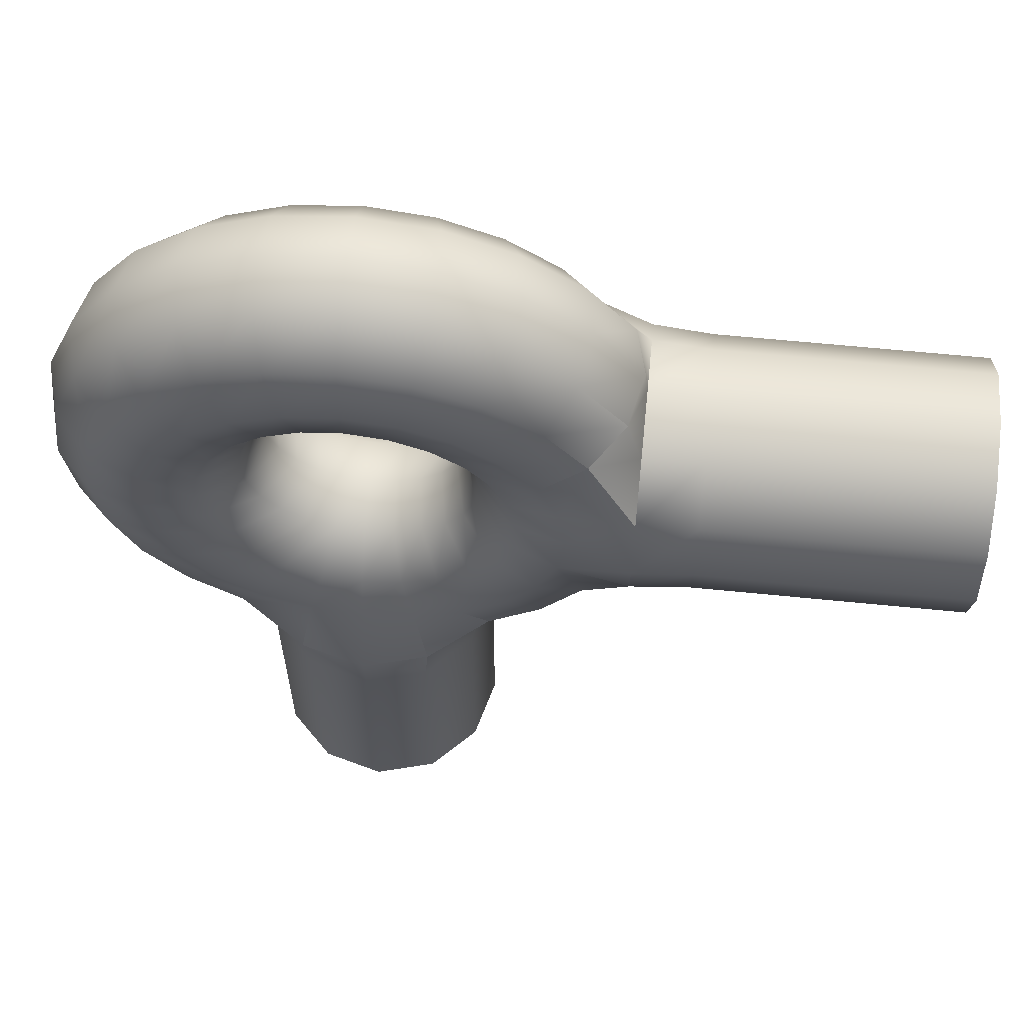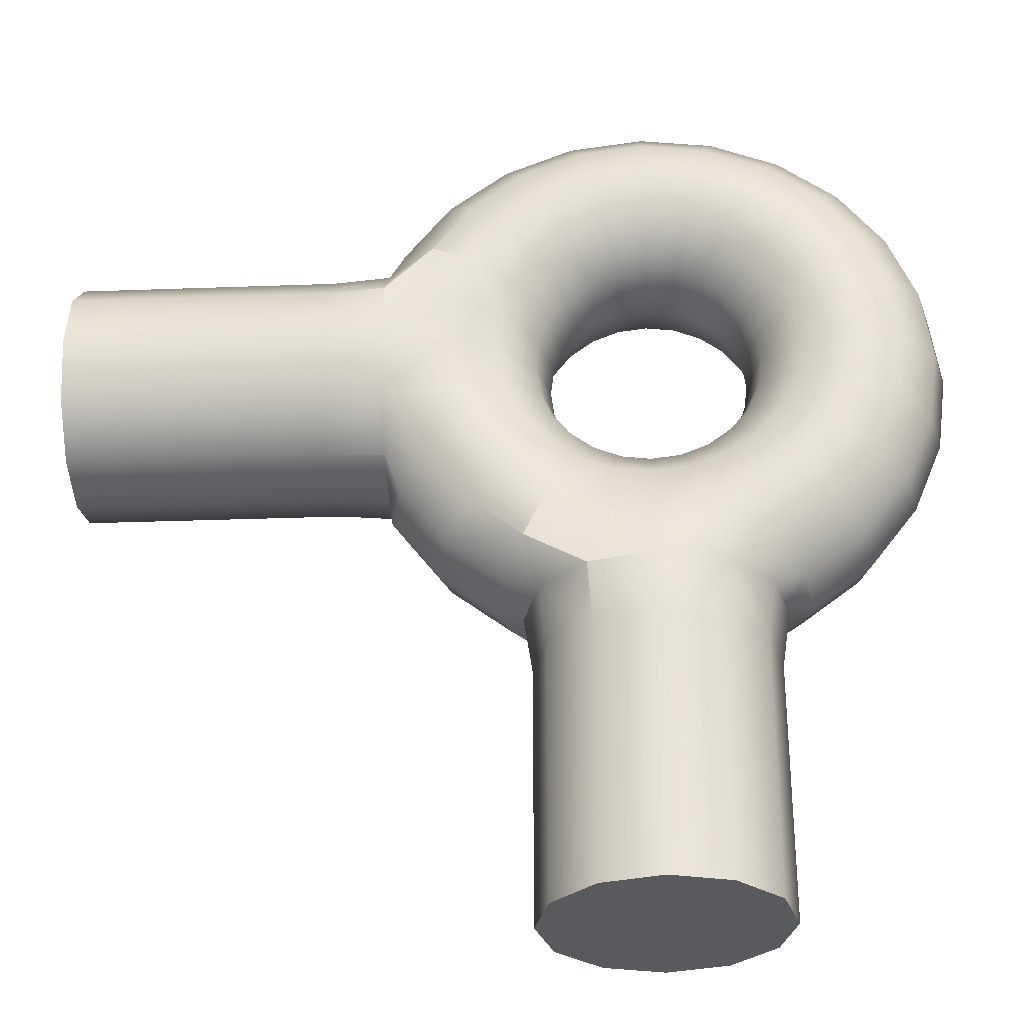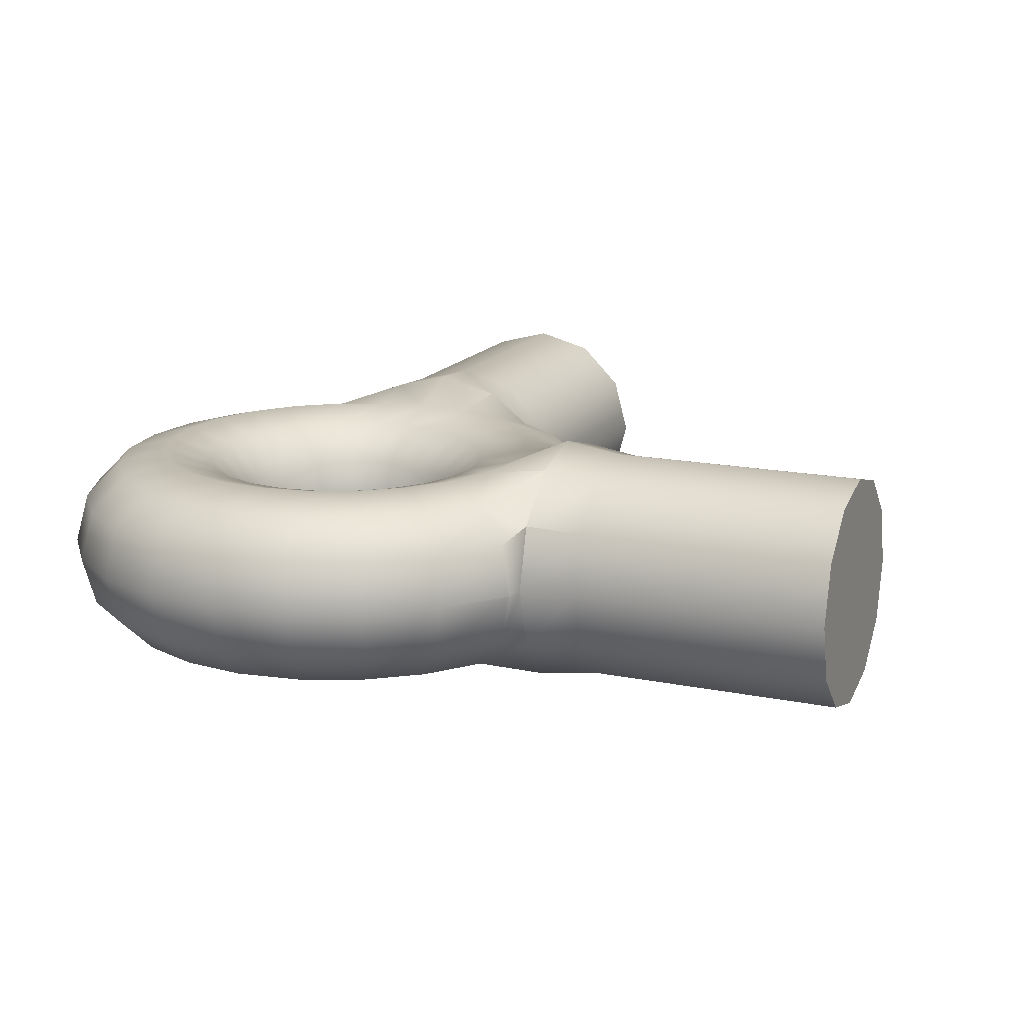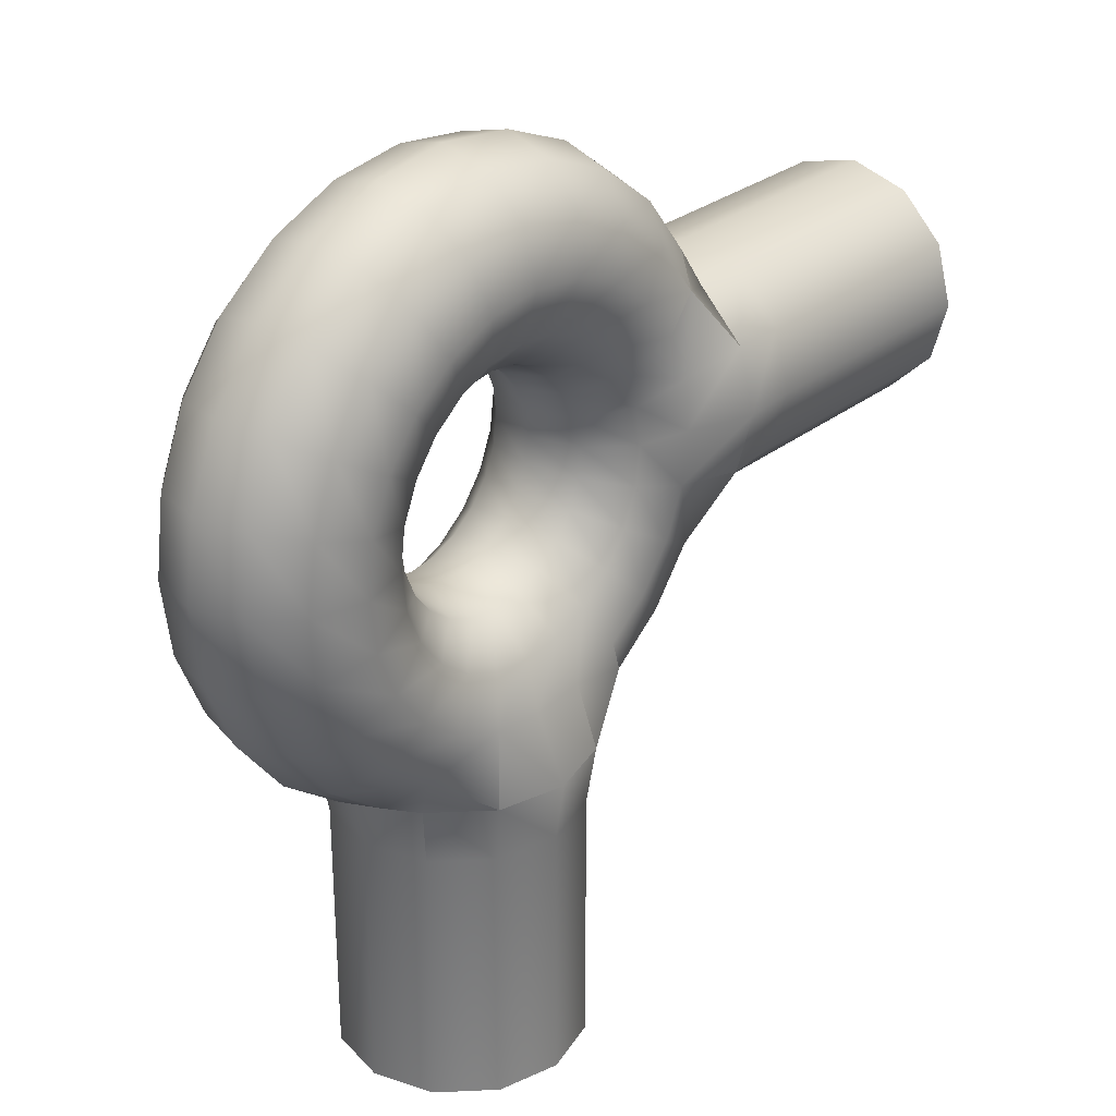
<metadata>
{"format":"obj","ext":"obj","renderer":"f3d","projection":"perspective","resolution":1024,"background":"white","views":[{"elev":62.7,"azim":5.8,"up":"+Y"},{"elev":-30.9,"azim":-177.0,"up":"+Y"},{"elev":15.9,"azim":-67.0,"up":"+Z"},{"elev":29.1,"azim":-48.9,"up":"+Y"}]}
</metadata>
<code>
o Mesh
v -3.062e-17 0.25 -5.551e-17
v -0.0647 0.2415 -5.551e-17
v -0.125 0.2165 -5.551e-17
v -0.1768 0.1768 -2.776e-17
v -0.2165 0.125 -4.163e-17
v -0.2415 0.0647 -2.776e-17
v -0.25 -1.531e-17 -3.062e-17
v -0.2415 -0.0647 -2.776e-17
v -0.2165 -0.125 -2.776e-17
v -0.1768 -0.1768 -2.776e-17
v -0.125 -0.2165 -2.776e-17
v -0.0647 -0.2415 -2.776e-17
v 0 -0.25 0
v 0.0647 -0.2415 -2.776e-17
v 0.125 -0.2165 -2.776e-17
v 0.1768 -0.1768 -2.776e-17
v 0.2165 -0.125 -2.776e-17
v 0.2415 -0.0647 -2.776e-17
v 0.25 -1.531e-17 -3.062e-17
v 0.2415 0.0647 -2.776e-17
v 0.2165 0.125 -4.163e-17
v 0.1768 0.1768 -2.776e-17
v 0.125 0.2165 -5.551e-17
v 0.0647 0.2415 -5.551e-17
v -3.472e-17 0.2835 -0.125
v -0.07337 0.2738 -0.125
v -0.1417 0.2455 -0.125
v -0.2005 0.2005 -0.125
v -0.2455 0.1417 -0.125
v -0.2738 0.07337 -0.125
v -0.2835 -2.776e-17 -0.125
v -0.2738 -0.07337 -0.125
v -0.2455 -0.1417 -0.125
v -0.2005 -0.2005 -0.125
v -0.1417 -0.2455 -0.125
v -0.07337 -0.2738 -0.125
v 0 -0.2835 -0.125
v 0.07337 -0.2738 -0.125
v 0.1417 -0.2455 -0.125
v 0.2005 -0.2005 -0.125
v 0.2455 -0.1417 -0.125
v 0.2738 -0.07337 -0.125
v 0.2835 -2.776e-17 -0.125
v 0.2738 0.07337 -0.125
v 0.2455 0.1417 -0.125
v 0.2005 0.2005 -0.125
v 0.1417 0.2455 -0.125
v 0.07337 0.2738 -0.125
v -4.592e-17 0.375 -0.2165
v -0.09706 0.3622 -0.2165
v -0.1875 0.3248 -0.2165
v -0.2652 0.2652 -0.2165
v -0.3248 0.1875 -0.2165
v -0.3622 0.09706 -0.2165
v -0.375 -2.776e-17 -0.2165
v -0.3622 -0.09706 -0.2165
v -0.3248 -0.1875 -0.2165
v -0.2652 -0.2652 -0.2165
v -0.1875 -0.3248 -0.2165
v -0.09706 -0.3622 -0.2165
v 0 -0.375 -0.2165
v 0.09706 -0.3622 -0.2165
v 0.1875 -0.3248 -0.2165
v 0.2652 -0.2652 -0.2165
v 0.3248 -0.1875 -0.2165
v 0.3622 -0.09706 -0.2165
v 0.375 -2.776e-17 -0.2165
v 0.3622 0.09706 -0.2165
v 0.3248 0.1875 -0.2165
v 0.2652 0.2652 -0.2165
v 0.1875 0.3248 -0.2165
v 0.09706 0.3622 -0.2165
v -6.123e-17 0.5 -0.25
v -0.1294 0.483 -0.25
v -0.25 0.433 -0.25
v -0.3536 0.3536 -0.25
v -0.433 0.25 -0.25
v -0.483 0.1294 -0.25
v -0.5 -5.551e-17 -0.25
v -0.483 -0.1294 -0.25
v -0.433 -0.25 -0.25
v -0.3536 -0.3536 -0.25
v -0.25 -0.433 -0.25
v -0.1294 -0.483 -0.25
v 0 -0.5 -0.25
v 0.1294 -0.483 -0.25
v 0.25 -0.433 -0.25
v 0.3536 -0.3536 -0.25
v 0.433 -0.25 -0.25
v 0.483 -0.1294 -0.25
v 0.5 -5.551e-17 -0.25
v 0.483 0.1294 -0.25
v 0.433 0.25 -0.25
v 0.3536 0.3536 -0.25
v 0.25 0.433 -0.25
v 0.1294 0.483 -0.25
v -7.654e-17 0.625 -0.2165
v -0.1618 0.6037 -0.2165
v -0.3125 0.5413 -0.2165
v -0.4419 0.4419 -0.2165
v -0.5413 0.3125 -0.2165
v -0.6037 0.1618 -0.2165
v -0.625 -5.551e-17 -0.2165
v -0.6037 -0.1618 -0.2165
v -0.5413 -0.3125 -0.2165
v -0.4419 -0.4419 -0.2165
v -0.3125 -0.5413 -0.2165
v -0.1608 -0.6568 -0.2786
v 1.485e-07 -0.6568 -0.3217
v 0.1608 -0.6568 -0.2786
v 0.3125 -0.5413 -0.2165
v 0.4419 -0.4419 -0.2165
v 0.5413 -0.3125 -0.2165
v 0.6568 -0.1554 -0.2691
v 0.6568 -2.866e-09 -0.3107
v 0.6568 0.1554 -0.2691
v 0.5413 0.3125 -0.2165
v 0.4419 0.4419 -0.2165
v 0.3125 0.5413 -0.2165
v 0.1618 0.6037 -0.2165
v -8.775e-17 0.7165 -0.125
v -0.1854 0.6921 -0.125
v -0.3583 0.6205 -0.125
v -0.5066 0.5066 -0.125
v -0.6205 0.3583 -0.125
v -0.6921 0.1854 -0.125
v -0.7165 -5.551e-17 -0.125
v -0.6921 -0.1854 -0.125
v -0.6205 -0.3583 -0.125
v -0.5066 -0.5066 -0.125
v -0.3583 -0.6205 -0.125
v -0.2786 -0.6568 -0.1608
v 0.2786 -0.6568 -0.1608
v 0.3583 -0.6205 -0.125
v 0.5066 -0.5066 -0.125
v 0.6205 -0.3583 -0.125
v 0.6568 -0.2691 -0.1554
v 0.6568 0.2691 -0.1554
v 0.6205 0.3583 -0.125
v 0.5066 0.5066 -0.125
v 0.3583 0.6205 -0.125
v 0.1854 0.6921 -0.125
v -9.185e-17 0.75 0
v -0.1941 0.7244 0
v -0.375 0.6495 0
v -0.5303 0.5303 0
v -0.6495 0.375 0
v -0.7244 0.1941 0
v -0.75 -4.592e-17 0
v -0.7244 -0.1941 0
v -0.6495 -0.375 0
v -0.5303 -0.5303 0
v -0.375 -0.6495 0
v -0.3217 -0.6568 -6.922e-08
v 0.3217 -0.6568 7.227e-08
v 0.375 -0.6495 0
v 0.5303 -0.5303 0
v 0.6495 -0.375 0
v 0.6568 -0.3107 -5.553e-09
v 0.6568 0.3107 -5.027e-09
v 0.6495 0.375 0
v 0.5303 0.5303 0
v 0.375 0.6495 0
v 0.1941 0.7244 0
v -8.775e-17 0.7165 0.125
v -0.1854 0.6921 0.125
v -0.3583 0.6205 0.125
v -0.5066 0.5066 0.125
v -0.6205 0.3583 0.125
v -0.6921 0.1854 0.125
v -0.7165 -4.163e-17 0.125
v -0.6921 -0.1854 0.125
v -0.6205 -0.3583 0.125
v -0.5066 -0.5066 0.125
v -0.3583 -0.6205 0.125
v -0.2786 -0.6568 0.1608
v 0.2786 -0.6568 0.1608
v 0.3583 -0.6205 0.125
v 0.5066 -0.5066 0.125
v 0.6205 -0.3583 0.125
v 0.6568 -0.2691 0.1554
v 0.6568 0.2691 0.1554
v 0.6205 0.3583 0.125
v 0.5066 0.5066 0.125
v 0.3583 0.6205 0.125
v 0.1854 0.6921 0.125
v -7.654e-17 0.625 0.2165
v -0.1618 0.6037 0.2165
v -0.3125 0.5413 0.2165
v -0.4419 0.4419 0.2165
v -0.5413 0.3125 0.2165
v -0.6037 0.1618 0.2165
v -0.625 -2.776e-17 0.2165
v -0.6037 -0.1618 0.2165
v -0.5413 -0.3125 0.2165
v -0.4419 -0.4419 0.2165
v -0.3125 -0.5413 0.2165
v -0.1608 -0.6568 0.2786
v -2.678e-08 -0.6568 0.3217
v 0.1608 -0.6568 0.2786
v 0.3125 -0.5413 0.2165
v 0.4419 -0.4419 0.2165
v 0.5413 -0.3125 0.2165
v 0.6568 -0.1554 0.2691
v 0.6568 -3.392e-09 0.3107
v 0.6568 0.1554 0.2691
v 0.5413 0.3125 0.2165
v 0.4419 0.4419 0.2165
v 0.3125 0.5413 0.2165
v 0.1618 0.6037 0.2165
v -6.123e-17 0.5 0.25
v -0.1294 0.483 0.25
v -0.25 0.433 0.25
v -0.3536 0.3536 0.25
v -0.433 0.25 0.25
v -0.483 0.1294 0.25
v -0.5 0 0.25
v -0.483 -0.1294 0.25
v -0.433 -0.25 0.25
v -0.3536 -0.3536 0.25
v -0.25 -0.433 0.25
v -0.1294 -0.483 0.25
v 0 -0.5 0.25
v 0.1294 -0.483 0.25
v 0.25 -0.433 0.25
v 0.3536 -0.3536 0.25
v 0.433 -0.25 0.25
v 0.483 -0.1294 0.25
v 0.5 0 0.25
v 0.483 0.1294 0.25
v 0.433 0.25 0.25
v 0.3536 0.3536 0.25
v 0.25 0.433 0.25
v 0.1294 0.483 0.25
v -4.592e-17 0.375 0.2165
v -0.09706 0.3622 0.2165
v -0.1875 0.3248 0.2165
v -0.2652 0.2652 0.2165
v -0.3248 0.1875 0.2165
v -0.3622 0.09706 0.2165
v -0.375 0 0.2165
v -0.3622 -0.09706 0.2165
v -0.3248 -0.1875 0.2165
v -0.2652 -0.2652 0.2165
v -0.1875 -0.3248 0.2165
v -0.09706 -0.3622 0.2165
v 0 -0.375 0.2165
v 0.09706 -0.3622 0.2165
v 0.1875 -0.3248 0.2165
v 0.2652 -0.2652 0.2165
v 0.3248 -0.1875 0.2165
v 0.3622 -0.09706 0.2165
v 0.375 0 0.2165
v 0.3622 0.09706 0.2165
v 0.3248 0.1875 0.2165
v 0.2652 0.2652 0.2165
v 0.1875 0.3248 0.2165
v 0.09706 0.3622 0.2165
v -3.472e-17 0.2835 0.125
v -0.07337 0.2738 0.125
v -0.1417 0.2455 0.125
v -0.2005 0.2005 0.125
v -0.2455 0.1417 0.125
v -0.2738 0.07337 0.125
v -0.2835 -1.388e-17 0.125
v -0.2738 -0.07337 0.125
v -0.2455 -0.1417 0.125
v -0.2005 -0.2005 0.125
v -0.1417 -0.2455 0.125
v -0.07337 -0.2738 0.125
v 0 -0.2835 0.125
v 0.07337 -0.2738 0.125
v 0.1417 -0.2455 0.125
v 0.2005 -0.2005 0.125
v 0.2455 -0.1417 0.125
v 0.2738 -0.07337 0.125
v 0.2835 -1.388e-17 0.125
v 0.2738 0.07337 0.125
v 0.2455 0.1417 0.125
v 0.2005 0.2005 0.125
v 0.1417 0.2455 0.125
v 0.07337 0.2738 0.125
v 0 -1.45 -0.3
v -0.15 -1.45 -0.2598
v -0.2598 -1.45 -0.15
v -0.3 -1.45 0
v -0.2598 -1.45 0.15
v -0.15 -1.45 0.2598
v 0 -1.45 0.3
v 0.15 -1.45 0.2598
v 0.2598 -1.45 0.15
v 0.3 -1.45 0
v 0.2598 -1.45 -0.15
v 0.15 -1.45 -0.2598
v 0 -0.8 -0.3
v -0.15 -0.8 -0.2598
v -0.2598 -0.8 -0.15
v -0.3 -0.8 0
v -0.2598 -0.8 0.15
v -0.15 -0.8 0.2598
v 0 -0.8 0.3
v 0.15 -0.8 0.2598
v 0.2598 -0.8 0.15
v 0.3 -0.8 0
v 0.2598 -0.8 -0.15
v 0.15 -0.8 -0.2598
v 1.45 0 -0.3
v 1.45 -0.15 -0.2598
v 1.45 -0.2598 -0.15
v 1.45 -0.3 0
v 1.45 -0.2598 0.15
v 1.45 -0.15 0.2598
v 1.45 0 0.3
v 1.45 0.15 0.2598
v 1.45 0.2598 0.15
v 1.45 0.3 0
v 1.45 0.2598 -0.15
v 1.45 0.15 -0.2598
v 0.8 0 -0.3
v 0.8 -0.15 -0.2598
v 0.8 -0.2598 -0.15
v 0.8 -0.3 0
v 0.8 -0.2598 0.15
v 0.8 -0.15 0.2598
v 0.8 0 0.3
v 0.8 0.15 0.2598
v 0.8 0.2598 0.15
v 0.8 0.3 0
v 0.8 0.2598 -0.15
v 0.8 0.15 -0.2598
g Default
f 1 2 26 25
f 2 3 27 26
f 3 4 28 27
f 4 5 29 28
f 5 6 30 29
f 6 7 31 30
f 7 8 32 31
f 8 9 33 32
f 9 10 34 33
f 10 11 35 34
f 11 12 36 35
f 12 13 37 36
f 13 14 38 37
f 14 15 39 38
f 15 16 40 39
f 16 17 41 40
f 17 18 42 41
f 18 19 43 42
f 19 20 44 43
f 20 21 45 44
f 21 22 46 45
f 22 23 47 46
f 23 24 48 47
f 24 1 25 48
f 25 26 50 49
f 26 27 51 50
f 27 28 52 51
f 28 29 53 52
f 29 30 54 53
f 30 31 55 54
f 31 32 56 55
f 32 33 57 56
f 33 34 58 57
f 34 35 59 58
f 35 36 60 59
f 36 37 61 60
f 37 38 62 61
f 38 39 63 62
f 39 40 64 63
f 40 41 65 64
f 41 42 66 65
f 42 43 67 66
f 43 44 68 67
f 44 45 69 68
f 45 46 70 69
f 46 47 71 70
f 47 48 72 71
f 48 25 49 72
f 49 50 74 73
f 50 51 75 74
f 51 52 76 75
f 52 53 77 76
f 53 54 78 77
f 54 55 79 78
f 55 56 80 79
f 56 57 81 80
f 57 58 82 81
f 58 59 83 82
f 59 60 84 83
f 60 61 85 84
f 61 62 86 85
f 62 63 87 86
f 63 64 88 87
f 64 65 89 88
f 65 66 90 89
f 66 67 91 90
f 67 68 92 91
f 68 69 93 92
f 69 70 94 93
f 70 71 95 94
f 71 72 96 95
f 72 49 73 96
f 73 74 98 97
f 74 75 99 98
f 75 76 100 99
f 76 77 101 100
f 77 78 102 101
f 78 79 103 102
f 79 80 104 103
f 80 81 105 104
f 81 82 106 105
f 82 83 107 106
f 87 88 112 111
f 88 89 113 112
f 93 94 118 117
f 94 95 119 118
f 95 96 120 119
f 96 73 97 120
f 97 98 122 121
f 98 99 123 122
f 99 100 124 123
f 100 101 125 124
f 101 102 126 125
f 102 103 127 126
f 103 104 128 127
f 104 105 129 128
f 105 106 130 129
f 106 107 131 130
f 111 112 135 134
f 112 113 136 135
f 117 118 140 139
f 118 119 141 140
f 119 120 142 141
f 120 97 121 142
f 121 122 144 143
f 122 123 145 144
f 123 124 146 145
f 124 125 147 146
f 125 126 148 147
f 126 127 149 148
f 127 128 150 149
f 128 129 151 150
f 129 130 152 151
f 130 131 153 152
f 134 135 157 156
f 135 136 158 157
f 139 140 162 161
f 140 141 163 162
f 141 142 164 163
f 142 121 143 164
f 143 144 166 165
f 144 145 167 166
f 145 146 168 167
f 146 147 169 168
f 147 148 170 169
f 148 149 171 170
f 149 150 172 171
f 150 151 173 172
f 151 152 174 173
f 152 153 175 174
f 156 157 179 178
f 157 158 180 179
f 161 162 184 183
f 162 163 185 184
f 163 164 186 185
f 164 143 165 186
f 165 166 188 187
f 166 167 189 188
f 167 168 190 189
f 168 169 191 190
f 169 170 192 191
f 170 171 193 192
f 171 172 194 193
f 172 173 195 194
f 173 174 196 195
f 174 175 197 196
f 178 179 202 201
f 179 180 203 202
f 183 184 208 207
f 184 185 209 208
f 185 186 210 209
f 186 165 187 210
f 187 188 212 211
f 188 189 213 212
f 189 190 214 213
f 190 191 215 214
f 191 192 216 215
f 192 193 217 216
f 193 194 218 217
f 194 195 219 218
f 195 196 220 219
f 196 197 221 220
f 201 202 226 225
f 202 203 227 226
f 207 208 232 231
f 208 209 233 232
f 209 210 234 233
f 210 187 211 234
f 211 212 236 235
f 212 213 237 236
f 213 214 238 237
f 214 215 239 238
f 215 216 240 239
f 216 217 241 240
f 217 218 242 241
f 218 219 243 242
f 219 220 244 243
f 220 221 245 244
f 221 222 246 245
f 222 223 247 246
f 223 224 248 247
f 224 225 249 248
f 225 226 250 249
f 226 227 251 250
f 227 228 252 251
f 228 229 253 252
f 229 230 254 253
f 230 231 255 254
f 231 232 256 255
f 232 233 257 256
f 233 234 258 257
f 234 211 235 258
f 235 236 260 259
f 236 237 261 260
f 237 238 262 261
f 238 239 263 262
f 239 240 264 263
f 240 241 265 264
f 241 242 266 265
f 242 243 267 266
f 243 244 268 267
f 244 245 269 268
f 245 246 270 269
f 246 247 271 270
f 247 248 272 271
f 248 249 273 272
f 249 250 274 273
f 250 251 275 274
f 251 252 276 275
f 252 253 277 276
f 253 254 278 277
f 254 255 279 278
f 255 256 280 279
f 256 257 281 280
f 257 258 282 281
f 258 235 259 282
f 259 260 2 1
f 260 261 3 2
f 261 262 4 3
f 262 263 5 4
f 263 264 6 5
f 264 265 7 6
f 265 266 8 7
f 266 267 9 8
f 267 268 10 9
f 268 269 11 10
f 269 270 12 11
f 270 271 13 12
f 271 272 14 13
f 272 273 15 14
f 273 274 16 15
f 274 275 17 16
f 275 276 18 17
f 276 277 19 18
f 277 278 20 19
f 278 279 21 20
f 279 280 22 21
f 280 281 23 22
f 281 282 24 23
f 282 259 1 24
f 284 285 297 296
f 285 286 298 297
f 288 289 301 300
f 294 283 295 306
f 289 290 302 301
f 292 293 305 304
f 283 284 296 295
f 287 288 300 299
f 291 292 304 303
f 286 287 299 298
f 290 291 303 302
f 293 294 306 305
f 132 297 298 154
f 154 298 299 176
f 176 299 300 198
f 198 300 301 199
f 199 301 302 200
f 200 302 303 177
f 177 303 304 155
f 155 304 305 133
f 133 305 306 110
f 110 306 295 109
f 109 295 296 108
f 108 296 297 132
f 308 309 321 320
f 309 310 322 321
f 312 313 325 324
f 318 307 319 330
f 313 314 326 325
f 316 317 329 328
f 307 308 320 319
f 311 312 324 323
f 315 316 328 327
f 310 311 323 322
f 314 315 327 326
f 317 318 330 329
f 327 182 206 326
f 326 206 205 325
f 325 205 204 324
f 324 204 181 323
f 323 181 159 322
f 322 159 137 321
f 321 137 114 320
f 320 114 115 319
f 319 115 116 330
f 330 116 138 329
f 329 138 160 328
f 328 160 182 327
f 283 294 293 292 291 290 289 288 287 286 285 284
f 313 312 311 310 309 308 307 318 317 316 315 314
f 109 108 85
f 84 85 108
f 110 86 111
f 87 111 86
f 115 114 91
f 90 91 114
f 116 92 117
f 93 117 92
f 110 111 133
f 134 133 111
f 116 117 138
f 139 138 117
f 133 134 155
f 156 155 134
f 138 139 160
f 161 160 139
f 177 155 178
f 156 178 155
f 182 160 183
f 161 183 160
f 178 201 177
f 200 177 201
f 183 207 182
f 206 182 207
f 198 199 222
f 223 222 199
f 200 201 224
f 225 224 201
f 204 205 228
f 229 228 205
f 206 207 230
f 231 230 207
f 108 107 84
f 83 84 107
f 110 109 86
f 85 86 109
f 114 113 90
f 89 90 113
f 116 115 92
f 91 92 115
f 108 132 107
f 131 107 132
f 114 137 113
f 136 113 137
f 132 154 131
f 153 131 154
f 137 159 136
f 158 136 159
f 176 175 154
f 153 154 175
f 181 180 159
f 158 159 180
f 175 176 197
f 198 197 176
f 180 181 203
f 204 203 181
f 198 222 197
f 221 197 222
f 199 200 223
f 224 223 200
f 204 228 203
f 227 203 228
f 205 206 229
f 230 229 206

</code>
